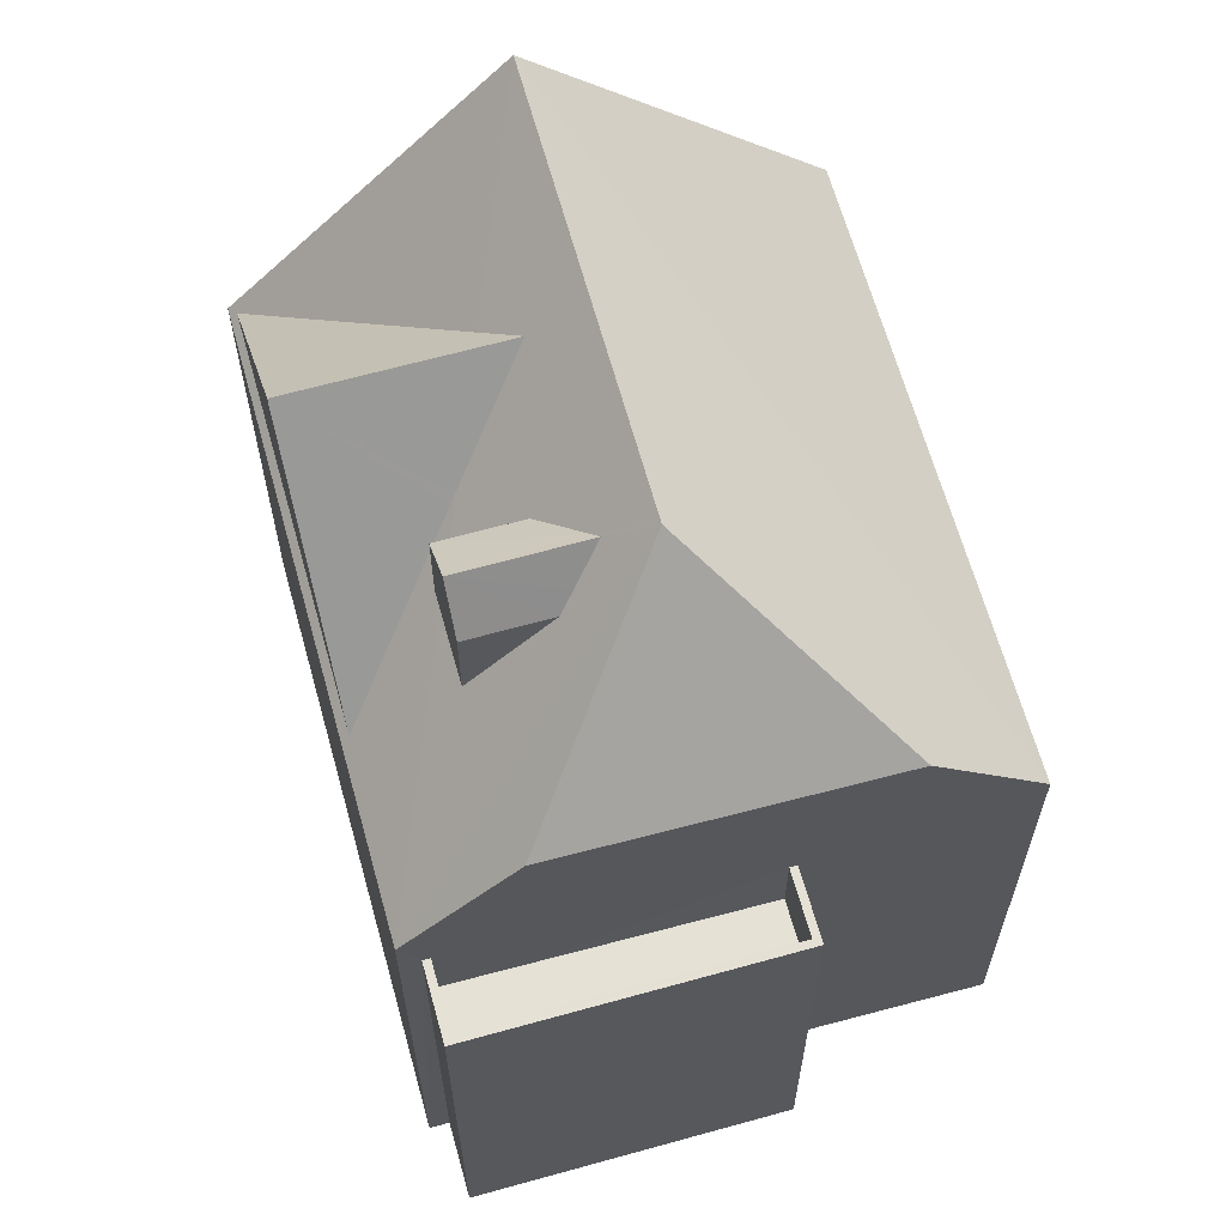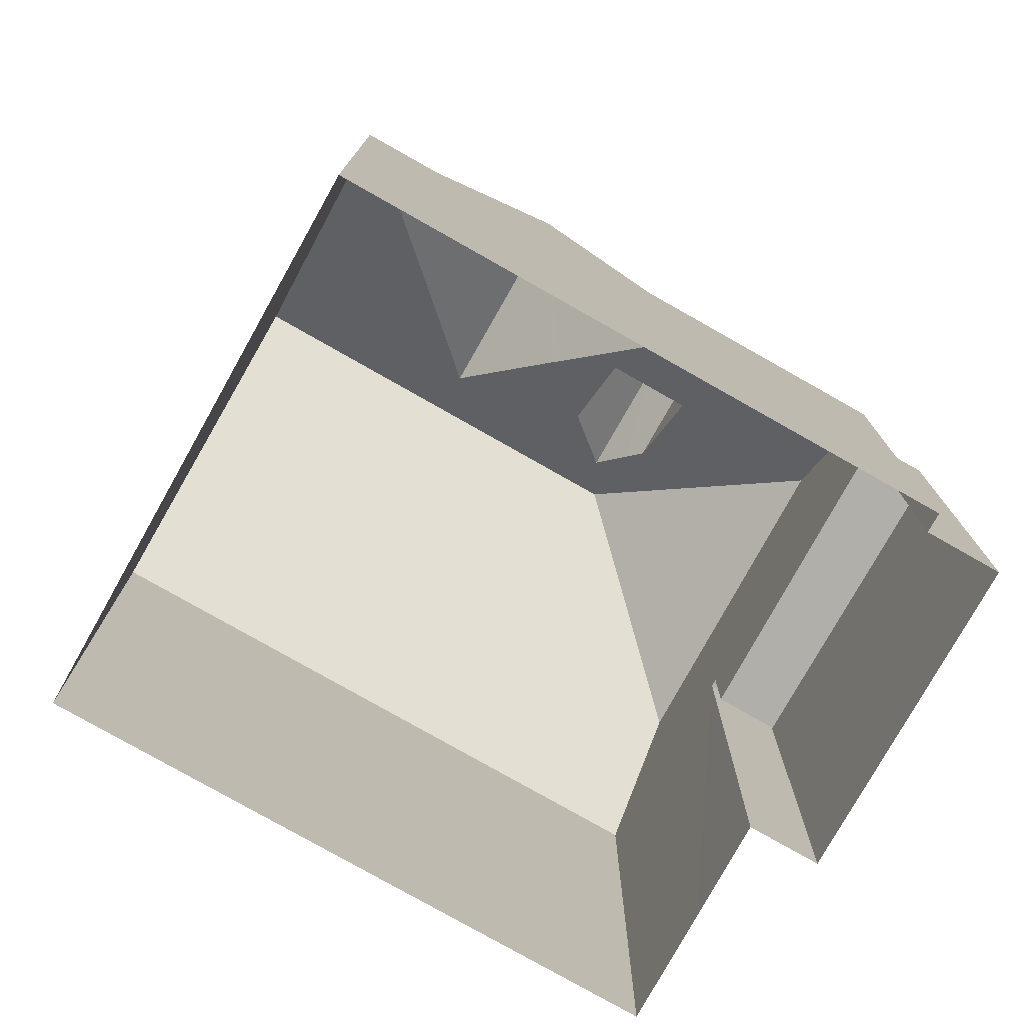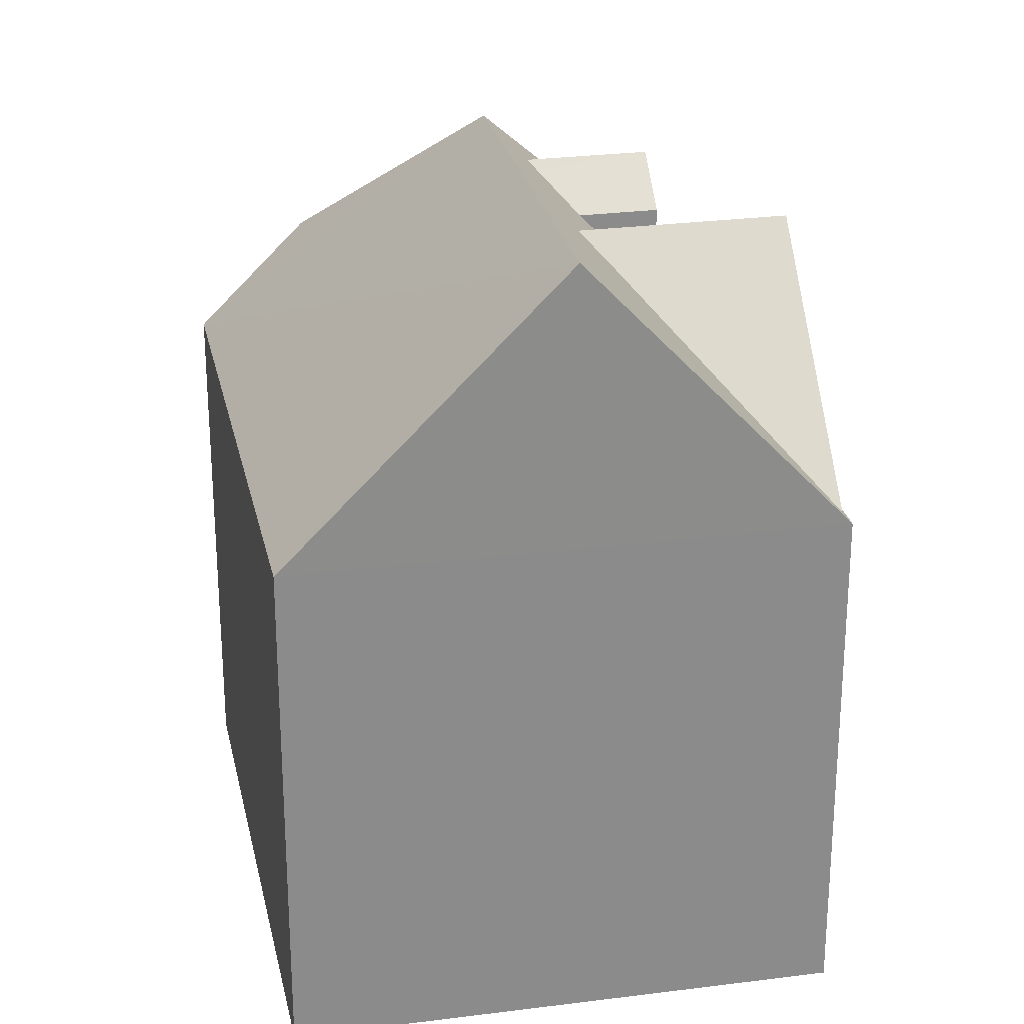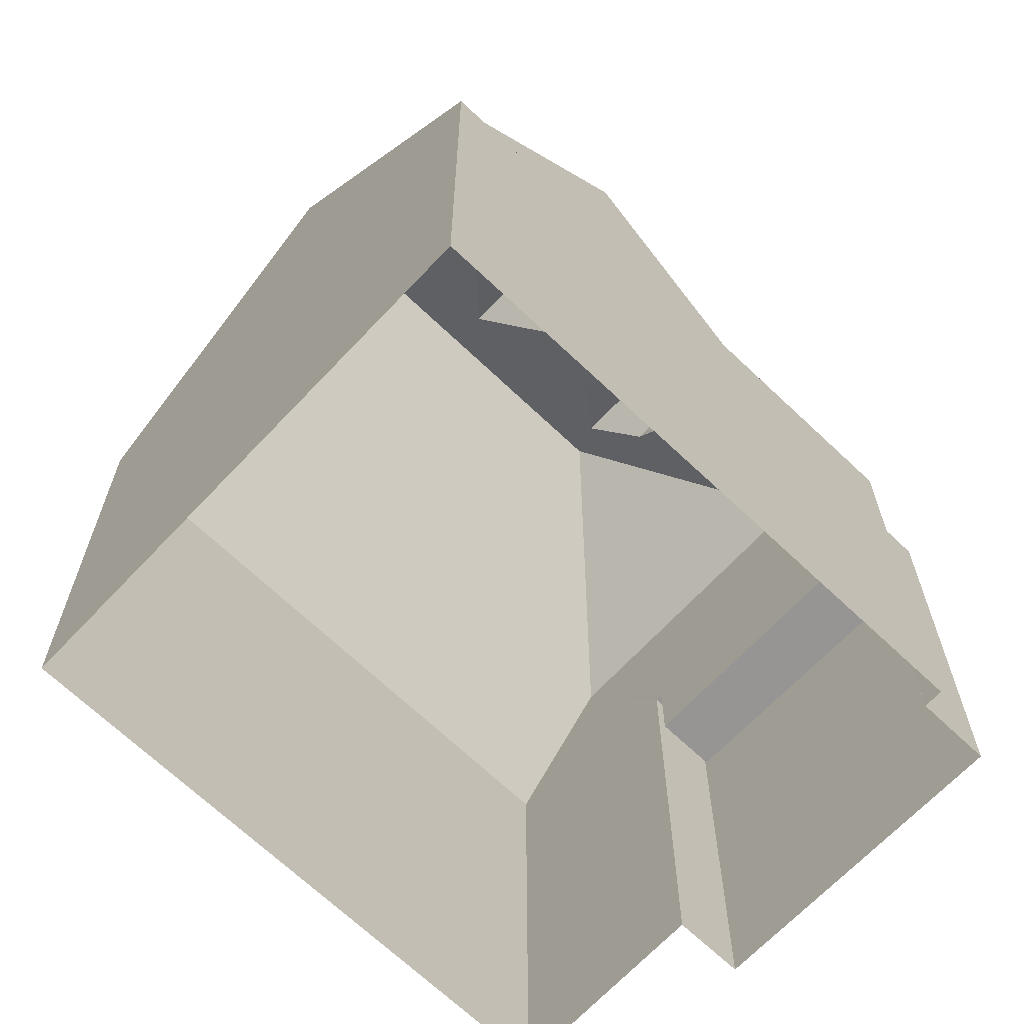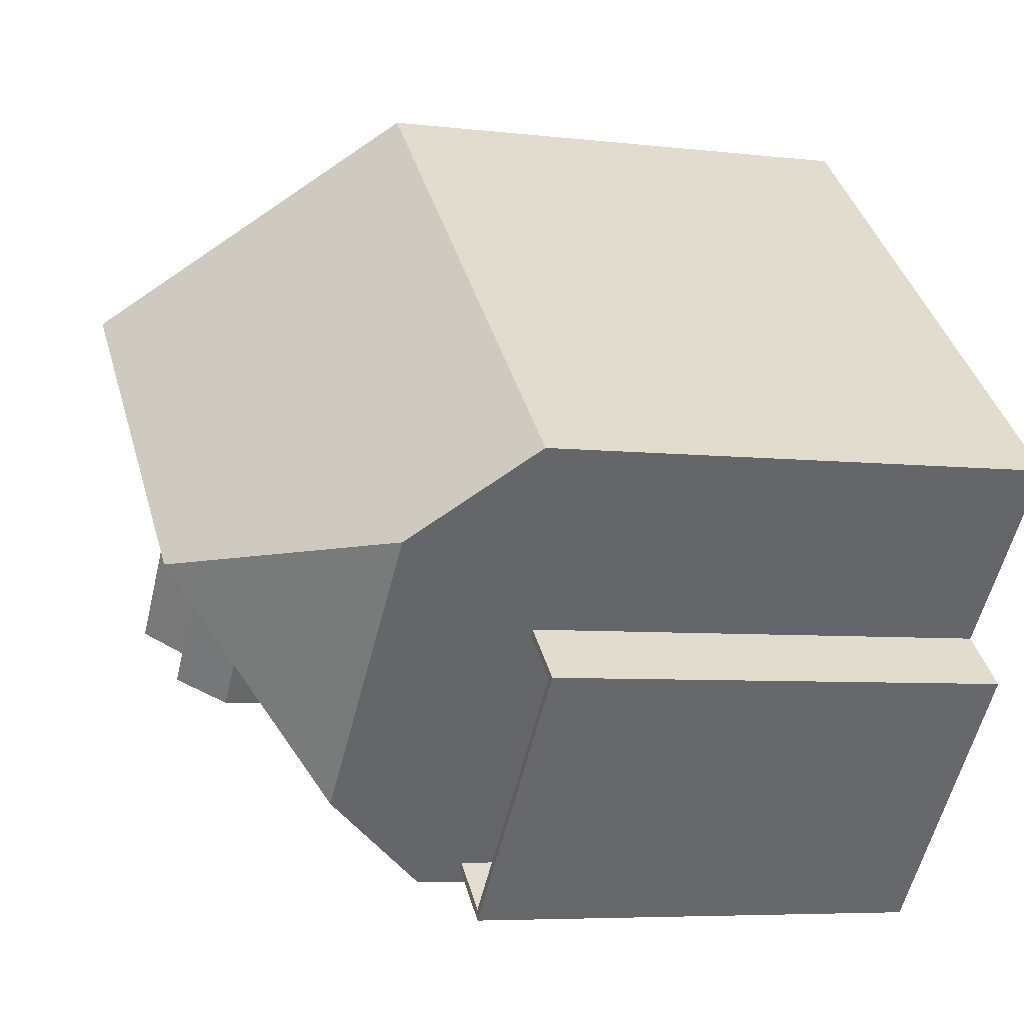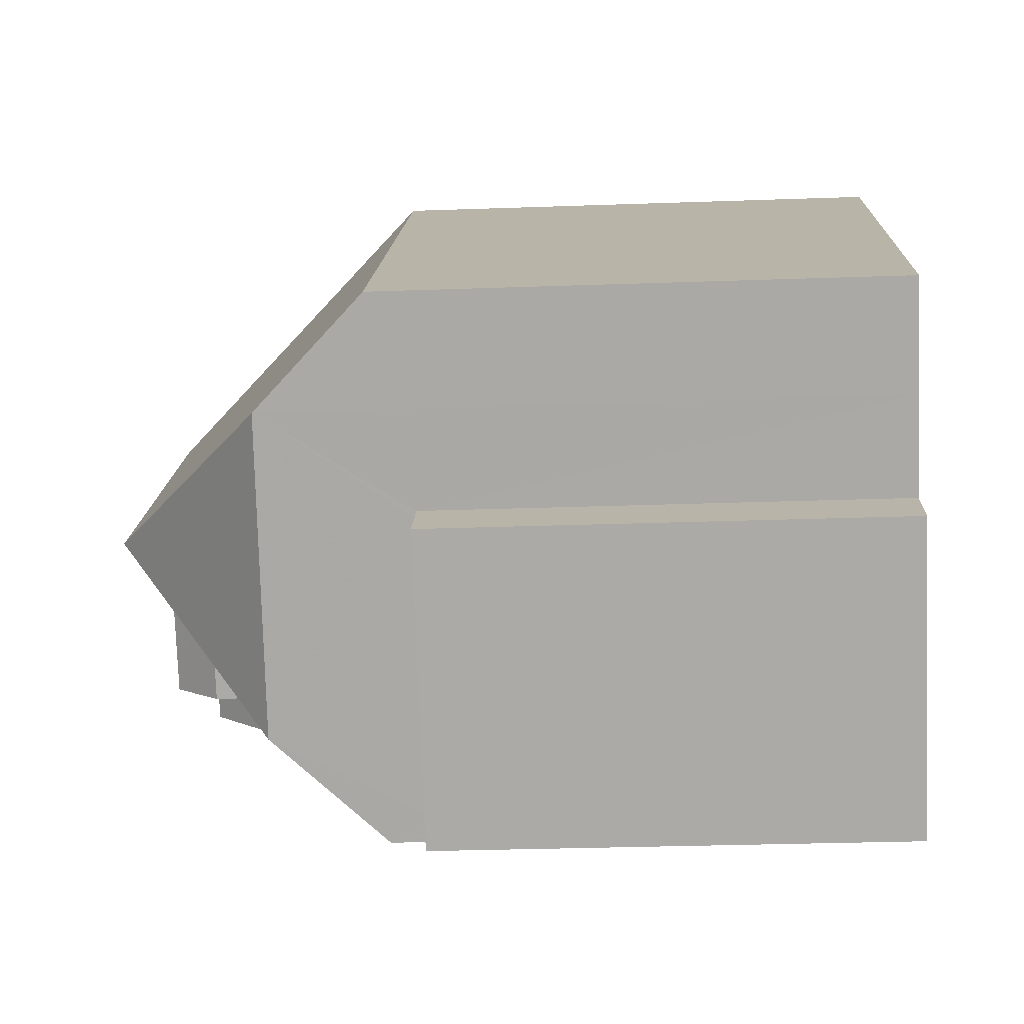
<metadata>
{"format":"obj","ext":"obj","renderer":"f3d","projection":"perspective","resolution":1024,"background":"white","views":[{"elev":65.0,"azim":32.3,"up":"+Z"},{"elev":-78.0,"azim":-71.7,"up":"+Z"},{"elev":26.4,"azim":-143.9,"up":"+Z"},{"elev":-67.5,"azim":-85.8,"up":"+Z"},{"elev":-5.9,"azim":70.1,"up":"+Y"},{"elev":-28.4,"azim":93.1,"up":"+Y"}]}
</metadata>
<code>
v 1.311e+04 -1.52e+04 18.74
v 1.311e+04 -1.521e+04 18.74
v 1.31e+04 -1.52e+04 18.74
v 1.311e+04 -1.521e+04 18.74
v 1.31e+04 -1.52e+04 18.74
v 1.31e+04 -1.521e+04 18.74
v 1.31e+04 -1.521e+04 18.74
v 1.311e+04 -1.521e+04 18.74
v 1.31e+04 -1.521e+04 18.74
v 1.311e+04 -1.521e+04 24.02
v 1.31e+04 -1.521e+04 24.02
v 1.31e+04 -1.521e+04 24.02
v 1.31e+04 -1.521e+04 24.02
v 1.311e+04 -1.521e+04 24.02
v 1.31e+04 -1.521e+04 25.02
v 1.31e+04 -1.521e+04 25.02
v 1.31e+04 -1.521e+04 25.02
v 1.311e+04 -1.521e+04 25.02
v 1.311e+04 -1.521e+04 25.02
v 1.311e+04 -1.521e+04 25.02
v 1.311e+04 -1.521e+04 25.02
v 1.31e+04 -1.521e+04 25.02
v 1.311e+04 -1.52e+04 25.56
v 1.31e+04 -1.521e+04 29.25
v 1.311e+04 -1.521e+04 27.04
v 1.31e+04 -1.52e+04 29.29
v 1.31e+04 -1.52e+04 25.56
v 1.31e+04 -1.52e+04 25.56
v 1.31e+04 -1.521e+04 27.08
v 1.31e+04 -1.521e+04 27.46
v 1.31e+04 -1.521e+04 27.08
v 1.31e+04 -1.521e+04 28.09
v 1.31e+04 -1.52e+04 28.57
v 1.31e+04 -1.52e+04 28.13
v 1.31e+04 -1.521e+04 26.97
v 1.31e+04 -1.521e+04 26.97
v 1.31e+04 -1.521e+04 25.56
v 1.31e+04 -1.521e+04 28.09
v 1.31e+04 -1.521e+04 28.28
v 1.31e+04 -1.521e+04 28.57
v 1.31e+04 -1.521e+04 28.68
v 1.31e+04 -1.521e+04 25.67
v 1.31e+04 -1.52e+04 25.66
v 1.31e+04 -1.521e+04 27.38
v 1.31e+04 -1.521e+04 26.97
v 1.31e+04 -1.521e+04 28.09
v 1.31e+04 -1.521e+04 28.68
v 1.31e+04 -1.521e+04 28.09
v 1.31e+04 -1.521e+04 28.57
f 1 2 3
f 3 4 5
f 6 5 7
f 4 8 9
f 3 2 4
f 7 4 9
f 5 4 7
f 10 11 12
f 12 11 13
f 14 11 10
f 15 16 17
f 18 19 20
f 18 21 19
f 21 16 15
f 17 16 22
f 21 18 16
f 23 24 25
f 23 26 24
f 27 26 23
f 26 27 28
f 24 29 25
f 30 31 32
f 33 30 32
f 26 34 33
f 35 36 37
f 26 33 24
f 38 35 37
f 24 38 37
f 24 39 38
f 33 32 40
f 41 39 24
f 40 41 24
f 33 40 24
f 29 24 37
f 37 42 28
f 43 26 28
f 37 36 42
f 43 34 26
f 31 30 44
f 45 31 44
f 42 36 45
f 42 43 28
f 44 42 45
f 32 46 40
f 40 47 41
f 40 46 47
f 38 47 48
f 38 39 47
f 39 41 47
f 42 44 49
f 30 33 49
f 44 30 49
f 49 33 34
f 43 49 34
f 22 16 12
f 13 22 12
f 10 18 20
f 14 10 20
f 16 10 12
f 16 18 10
f 19 8 4
f 19 21 8
f 15 9 8
f 21 15 8
f 17 9 15
f 17 7 9
f 20 29 11
f 29 20 25
f 25 19 2
f 11 14 20
f 2 19 4
f 20 19 25
f 13 11 22
f 7 17 6
f 11 29 22
f 6 17 37
f 22 29 37
f 17 22 37
f 37 28 5
f 6 37 5
f 5 27 3
f 5 28 27
f 23 1 3
f 27 23 3
f 23 2 1
f 23 25 2
f 48 47 46
f 38 48 35
f 45 36 46
f 46 36 48
f 36 35 48
f 31 45 46
f 32 31 46
f 42 49 43

</code>
